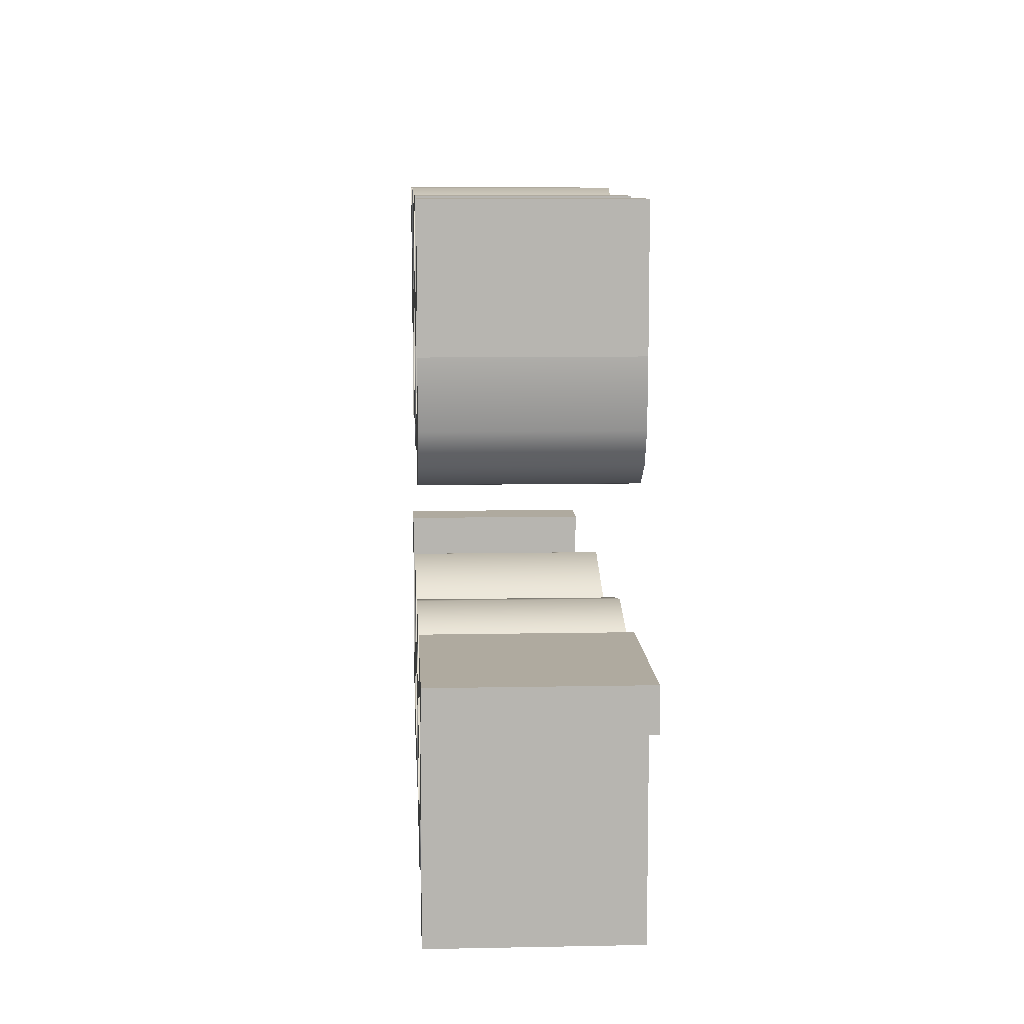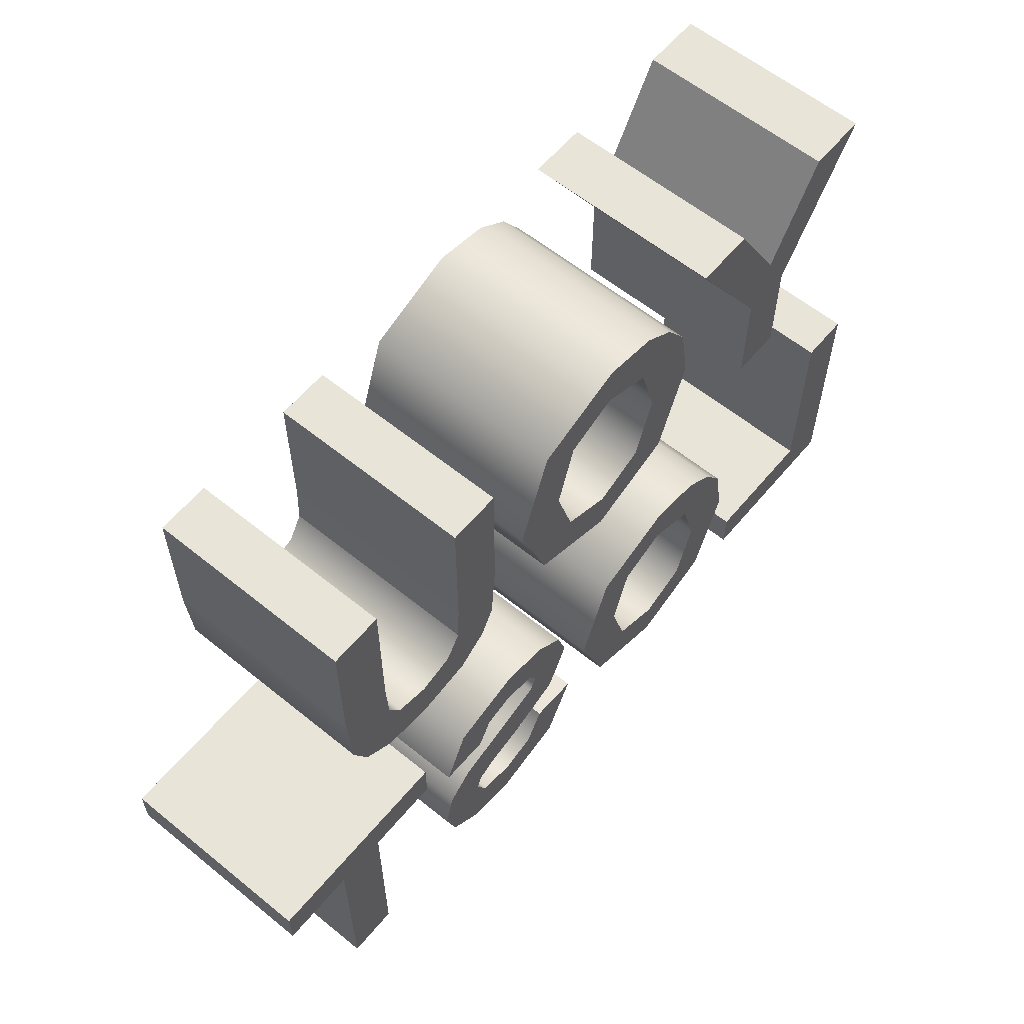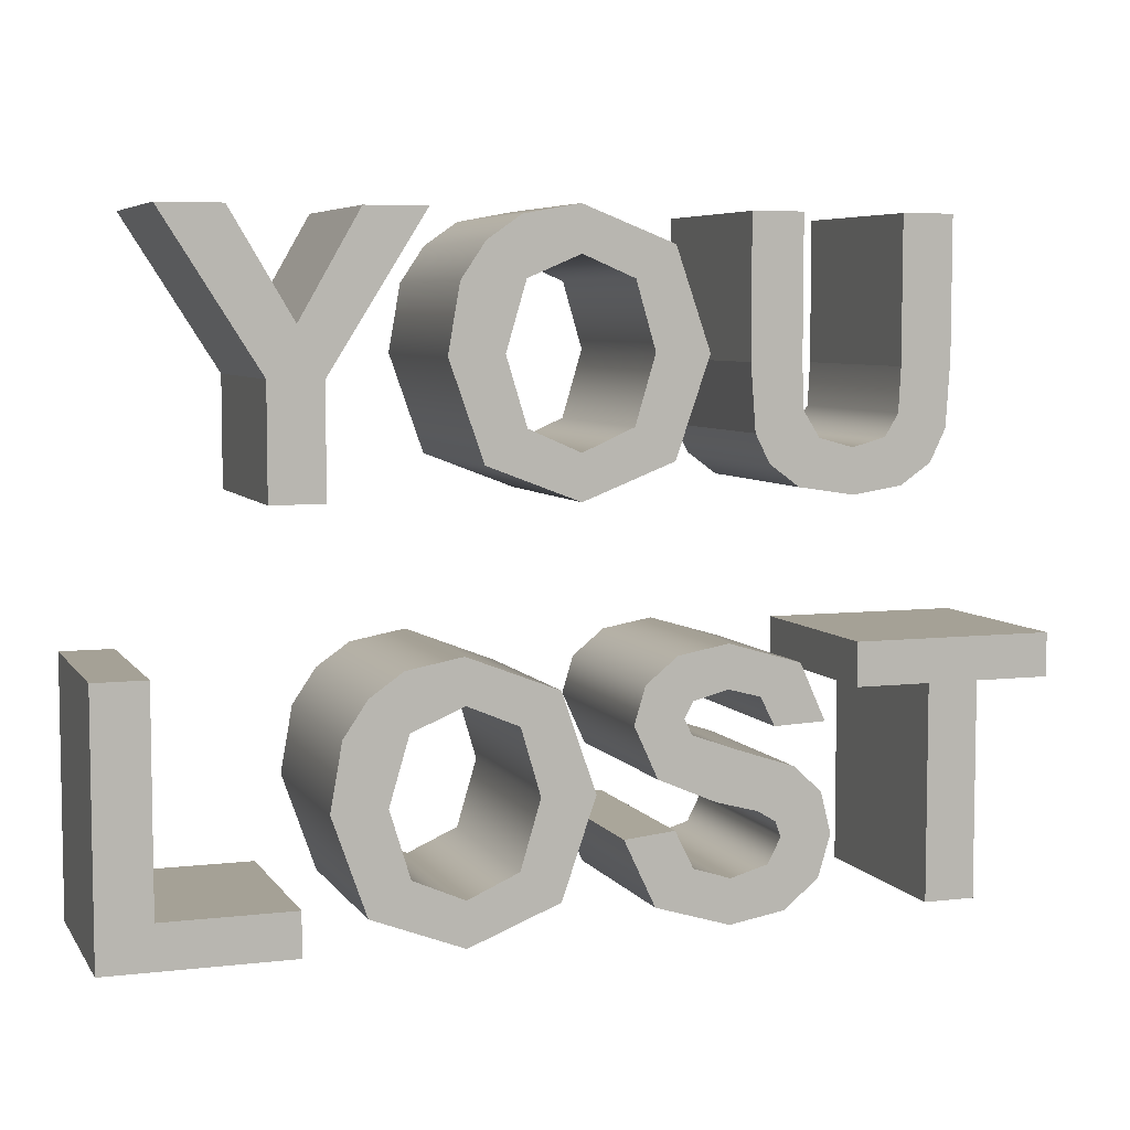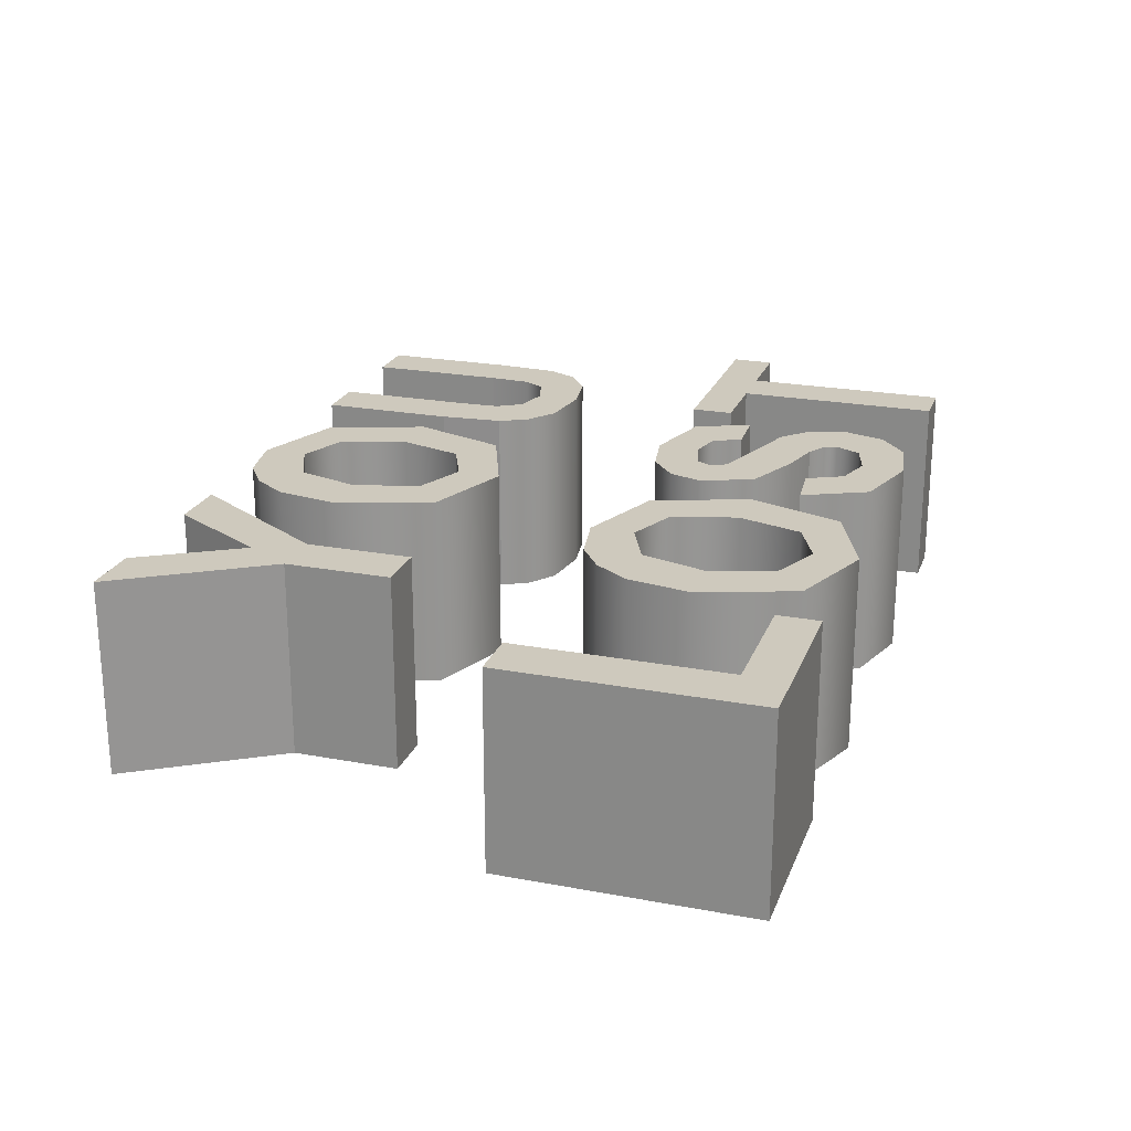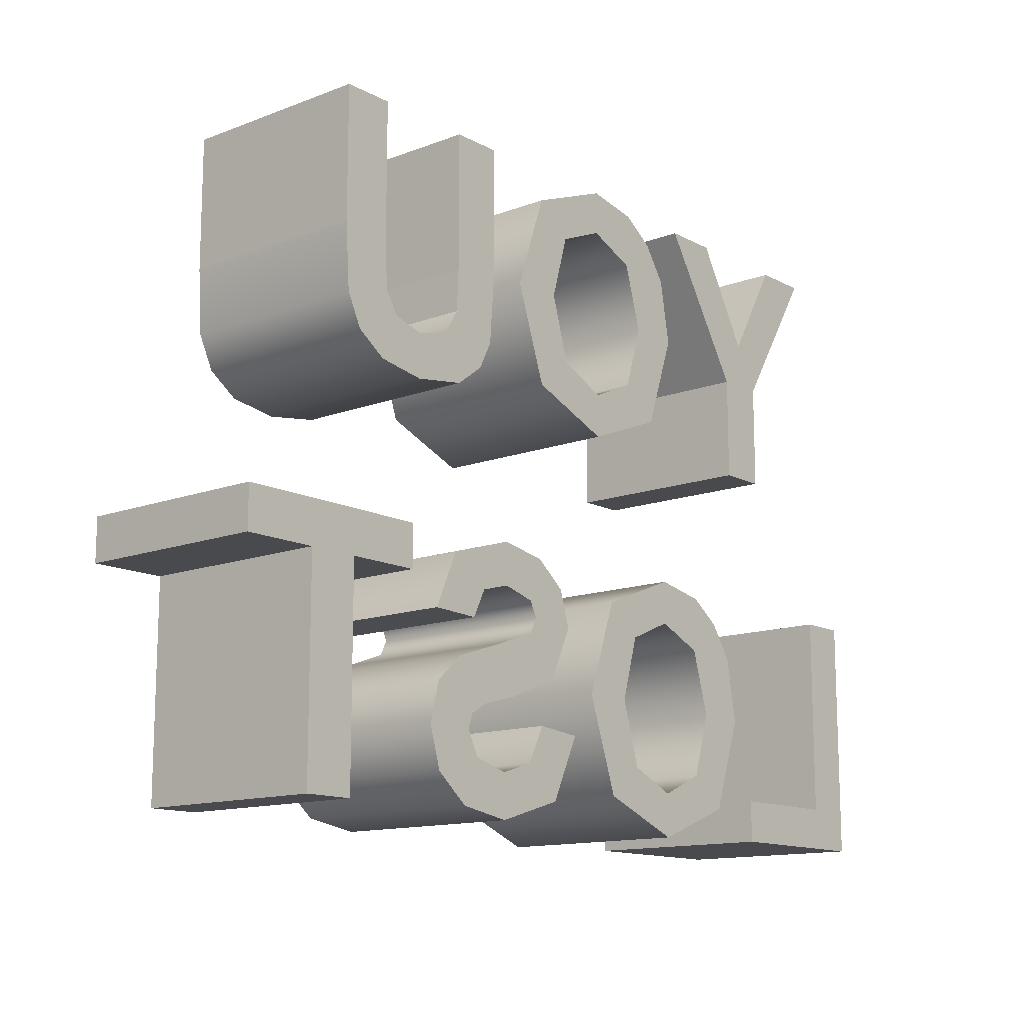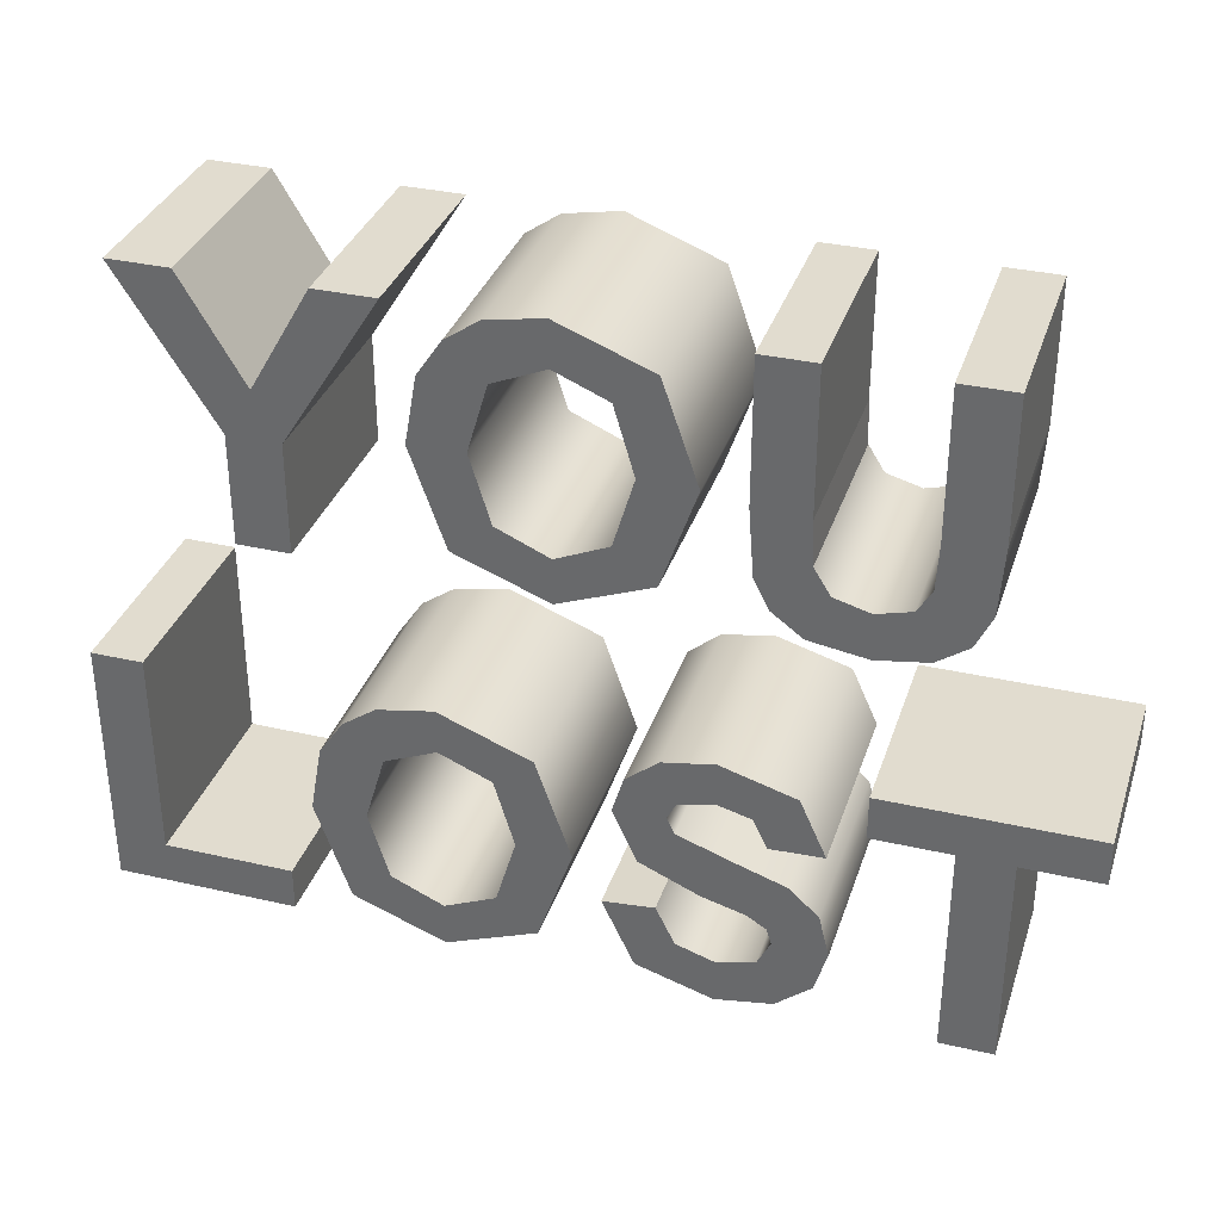
<metadata>
{"format":"obj","ext":"obj","renderer":"f3d","projection":"perspective","resolution":1024,"background":"white","views":[{"elev":9.4,"azim":87.0,"up":"+Y"},{"elev":60.0,"azim":129.7,"up":"+Y"},{"elev":6.1,"azim":-19.2,"up":"+Y"},{"elev":22.7,"azim":-72.2,"up":"+Z"},{"elev":-13.3,"azim":130.4,"up":"+Y"},{"elev":34.2,"azim":17.3,"up":"+Y"}]}
</metadata>
<code>
v  -72.31 51.21 25
v  -72.31 24.32 25
v  -72.31 24.32 -25
v  -72.31 51.21 -25
v  -48.86 88.42 25
v  -48.86 88.42 -25
v  -63.74 88.42 25
v  -63.74 88.42 -25
v  -78.43 63.02 25
v  -78.43 63.02 -25
v  -93.42 88.42 25
v  -93.42 88.42 -25
v  -108.7 88.42 25
v  -108.7 88.42 -25
v  -85.21 51.3 25
v  -85.21 51.3 -25
v  -85.21 24.32 25
v  -85.21 24.32 -25
v  -13.77 23.12 25
v  -36.48 31.86 25
v  -36.48 31.86 -25
v  -13.77 23.12 -25
v  8.763 31.9 25
v  8.763 31.9 -25
v  17.19 56.23 25
v  17.19 56.23 -25
v  8.698 80.72 25
v  8.698 80.72 -25
v  -13.95 89.52 25
v  -13.95 89.52 -25
v  -27.75 86.98 25
v  -27.75 86.98 -25
v  -36.02 81.2 25
v  -36.02 81.2 -25
v  -41.98 72.4 25
v  -41.98 72.4 -25
v  -44.91 55.93 25
v  -44.91 55.93 -25
v  -13.79 78.42 25
v  -26.71 72.93 25
v  -26.71 72.93 -25
v  -13.79 78.42 -25
v  -0.9454 73 25
v  -0.9454 73 -25
v  3.891 56.54 25
v  3.891 56.54 -25
v  -1.077 39.8 25
v  -1.077 39.8 -25
v  -13.79 34.22 25
v  -13.79 34.22 -25
v  -26.58 39.84 25
v  -26.58 39.85 -25
v  -31.61 56.37 25
v  -31.61 56.37 -25
v  28.46 37.88 25
v  27.19 54.17 25
v  27.19 54.17 -25
v  28.46 37.88 -25
v  32.09 30.76 25
v  32.09 30.76 -25
v  39.58 25.25 25
v  39.58 25.25 -25
v  53.51 23.12 25
v  53.51 23.12 -25
v  65.83 25.07 25
v  65.83 25.07 -25
v  73.37 30.3 25
v  73.37 30.3 -25
v  77.24 38.36 25
v  77.24 38.36 -25
v  78.29 54.7 25
v  78.29 54.7 -25
v  78.29 88.42 25
v  78.29 88.42 -25
v  65.39 88.42 25
v  65.39 88.42 -25
v  65.39 52.92 25
v  65.39 52.92 -25
v  64.82 42.01 25
v  64.82 42.01 -25
v  61.44 36.48 25
v  61.44 36.48 -25
v  53.11 34.22 25
v  53.11 34.22 -25
v  44.54 36.61 25
v  44.54 36.61 -25
v  40.57 42.93 25
v  40.57 42.93 -25
v  40.09 53.66 25
v  40.09 53.66 -25
v  40.09 88.42 25
v  40.09 88.42 -25
v  27.19 88.42 25
v  27.19 88.42 -25
v  -78.91 -64.88 25
v  -78.91 -75.68 25
v  -78.91 -75.68 -25
v  -78.91 -64.88 -25
v  -111.1 -64.88 25
v  -111.1 -64.88 -25
v  -111.1 -12.18 25
v  -111.1 -12.18 -25
v  -124 -12.18 25
v  -124 -12.18 -25
v  -124 -75.68 25
v  -124 -75.68 -25
v  -41.17 -76.88 25
v  -63.88 -68.14 25
v  -63.88 -68.14 -25
v  -41.17 -76.88 -25
v  -18.64 -68.1 25
v  -18.64 -68.1 -25
v  -10.21 -43.77 25
v  -10.21 -43.77 -25
v  -18.7 -19.28 25
v  -18.7 -19.28 -25
v  -41.35 -10.48 25
v  -41.35 -10.48 -25
v  -55.15 -13.02 25
v  -55.15 -13.02 -25
v  -63.42 -18.8 25
v  -63.42 -18.8 -25
v  -69.38 -27.6 25
v  -69.38 -27.6 -25
v  -72.31 -44.07 25
v  -72.31 -44.07 -25
v  -41.19 -21.58 25
v  -54.11 -27.07 25
v  -54.11 -27.07 -25
v  -41.19 -21.58 -25
v  -28.35 -27 25
v  -28.35 -27 -25
v  -23.51 -43.46 25
v  -23.51 -43.46 -25
v  -28.48 -60.2 25
v  -28.48 -60.2 -25
v  -41.19 -65.78 25
v  -41.19 -65.78 -25
v  -53.98 -60.16 25
v  -53.98 -60.15 -25
v  -59.01 -43.63 25
v  -59.01 -43.63 -25
v  22.93 -76.88 25
v  4.271 -71.21 25
v  4.271 -71.21 -25
v  22.93 -76.88 -25
v  36.88 -74.53 25
v  36.88 -74.53 -25
v  45.53 -67.37 25
v  45.53 -67.37 -25
v  48.59 -57.02 25
v  48.59 -57.02 -25
v  46.04 -46.79 25
v  46.04 -46.79 -25
v  38.98 -40.26 25
v  38.98 -40.26 -25
v  25.06 -35.65 25
v  25.06 -35.65 -25
v  13.21 -31.38 25
v  13.21 -31.38 -25
v  11.29 -27.48 25
v  11.29 -27.48 -25
v  13.34 -23.5 25
v  13.34 -23.5 -25
v  22.16 -21.18 25
v  22.16 -21.18 -25
v  30.34 -23.35 25
v  30.34 -23.35 -25
v  33.89 -30.48 25
v  33.89 -30.48 -25
v  46.79 -29.98 25
v  46.79 -29.98 -25
v  40.39 -15.79 25
v  40.39 -15.79 -25
v  22.25 -10.48 25
v  22.25 -10.48 -25
v  9.655 -12.7 25
v  9.655 -12.7 -25
v  1.664 -19.19 25
v  1.664 -19.19 -25
v  -1.109 -28.33 25
v  -1.109 -28.33 -25
v  4.785 -41.2 25
v  4.785 -41.2 -25
v  19.36 -47.52 25
v  19.36 -47.52 -25
v  29.71 -50.3 25
v  29.71 -50.3 -25
v  34.36 -53.08 25
v  34.36 -53.08 -25
v  35.69 -56.95 25
v  35.69 -56.95 -25
v  32.52 -63.13 25
v  32.52 -63.13 -25
v  23.09 -65.78 25
v  23.09 -65.78 -25
v  13.71 -62.8 25
v  13.71 -62.8 -25
v  9.091 -53.48 25
v  9.091 -53.48 -25
v  -3.509 -54.68 25
v  -3.509 -54.68 -25
v  86.89 -22.38 25
v  86.89 -75.68 25
v  86.89 -75.68 -25
v  86.89 -22.38 -25
v  105.8 -22.38 25
v  105.8 -22.38 -25
v  105.8 -11.58 25
v  105.8 -11.58 -25
v  55.09 -11.58 25
v  55.09 -11.58 -25
v  55.09 -22.38 25
v  55.09 -22.38 -25
v  73.99 -22.38 25
v  73.99 -22.38 -25
v  73.99 -75.68 25
v  73.99 -75.68 -25
g Lost
f 1 2 3
f 3 4 1
f 5 1 4
f 4 6 5
f 7 5 6
f 6 8 7
f 9 7 8
f 8 10 9
f 11 9 10
f 10 12 11
f 13 11 12
f 12 14 13
f 15 13 14
f 14 16 15
f 17 15 16
f 16 18 17
f 2 17 18
f 18 3 2
f 19 20 21
f 21 22 19
f 23 19 22
f 22 24 23
f 25 23 24
f 24 26 25
f 27 25 26
f 26 28 27
f 29 27 28
f 28 30 29
f 31 29 30
f 30 32 31
f 33 31 32
f 32 34 33
f 35 33 34
f 34 36 35
f 37 35 36
f 36 38 37
f 20 37 38
f 38 21 20
f 39 40 41
f 41 42 39
f 43 39 42
f 42 44 43
f 45 43 44
f 44 46 45
f 47 45 46
f 46 48 47
f 49 47 48
f 48 50 49
f 51 49 50
f 50 52 51
f 53 51 52
f 52 54 53
f 40 53 54
f 54 41 40
f 55 56 57
f 57 58 55
f 59 55 58
f 58 60 59
f 61 59 60
f 60 62 61
f 63 61 62
f 62 64 63
f 65 63 64
f 64 66 65
f 67 65 66
f 66 68 67
f 69 67 68
f 68 70 69
f 71 69 70
f 70 72 71
f 73 71 72
f 72 74 73
f 75 73 74
f 74 76 75
f 77 75 76
f 76 78 77
f 79 77 78
f 78 80 79
f 81 79 80
f 80 82 81
f 83 81 82
f 82 84 83
f 85 83 84
f 84 86 85
f 87 85 86
f 86 88 87
f 89 87 88
f 88 90 89
f 91 89 90
f 90 92 91
f 93 91 92
f 92 94 93
f 56 93 94
f 94 57 56
f 95 96 97
f 97 98 95
f 99 95 98
f 98 100 99
f 101 99 100
f 100 102 101
f 103 101 102
f 102 104 103
f 105 103 104
f 104 106 105
f 96 105 106
f 106 97 96
f 107 108 109
f 109 110 107
f 111 107 110
f 110 112 111
f 113 111 112
f 112 114 113
f 115 113 114
f 114 116 115
f 117 115 116
f 116 118 117
f 119 117 118
f 118 120 119
f 121 119 120
f 120 122 121
f 123 121 122
f 122 124 123
f 125 123 124
f 124 126 125
f 108 125 126
f 126 109 108
f 127 128 129
f 129 130 127
f 131 127 130
f 130 132 131
f 133 131 132
f 132 134 133
f 135 133 134
f 134 136 135
f 137 135 136
f 136 138 137
f 139 137 138
f 138 140 139
f 141 139 140
f 140 142 141
f 128 141 142
f 142 129 128
f 143 144 145
f 145 146 143
f 147 143 146
f 146 148 147
f 149 147 148
f 148 150 149
f 151 149 150
f 150 152 151
f 153 151 152
f 152 154 153
f 155 153 154
f 154 156 155
f 157 155 156
f 156 158 157
f 159 157 158
f 158 160 159
f 161 159 160
f 160 162 161
f 163 161 162
f 162 164 163
f 165 163 164
f 164 166 165
f 167 165 166
f 166 168 167
f 169 167 168
f 168 170 169
f 171 169 170
f 170 172 171
f 173 171 172
f 172 174 173
f 175 173 174
f 174 176 175
f 177 175 176
f 176 178 177
f 179 177 178
f 178 180 179
f 181 179 180
f 180 182 181
f 183 181 182
f 182 184 183
f 185 183 184
f 184 186 185
f 187 185 186
f 186 188 187
f 189 187 188
f 188 190 189
f 191 189 190
f 190 192 191
f 193 191 192
f 192 194 193
f 195 193 194
f 194 196 195
f 197 195 196
f 196 198 197
f 199 197 198
f 198 200 199
f 201 199 200
f 200 202 201
f 144 201 202
f 202 145 144
f 203 204 205
f 205 206 203
f 207 203 206
f 206 208 207
f 209 207 208
f 208 210 209
f 211 209 210
f 210 212 211
f 213 211 212
f 212 214 213
f 215 213 214
f 214 216 215
f 217 215 216
f 216 218 217
f 204 217 218
f 218 205 204
f 15 9 11
f 11 13 15
f 7 9 1
f 1 5 7
f 17 2 1
f 1 15 17
f 15 1 9
f 47 49 19
f 19 23 47
f 49 51 20
f 20 19 49
f 51 53 37
f 37 20 51
f 53 40 35
f 35 37 53
f 40 33 35
f 40 39 31
f 31 33 40
f 39 43 29
f 29 31 39
f 43 45 27
f 27 29 43
f 45 47 25
f 25 27 45
f 47 23 25
f 71 73 75
f 75 77 71
f 71 77 79
f 79 69 71
f 67 69 79
f 79 81 67
f 65 67 81
f 81 83 65
f 63 65 83
f 83 85 63
f 85 87 61
f 61 63 85
f 59 61 87
f 87 89 59
f 55 59 89
f 89 91 55
f 56 55 91
f 93 56 91
f 217 204 203
f 203 215 217
f 209 211 203
f 203 207 209
f 211 213 215
f 215 203 211
f 199 201 144
f 144 197 199
f 197 144 143
f 143 195 197
f 195 143 147
f 147 193 195
f 193 147 149
f 149 191 193
f 191 149 151
f 151 189 191
f 189 151 153
f 153 187 189
f 187 153 155
f 155 185 187
f 185 155 157
f 157 183 185
f 183 157 159
f 159 181 183
f 181 159 161
f 161 179 181
f 179 161 163
f 163 177 179
f 177 163 165
f 165 175 177
f 175 165 167
f 167 173 175
f 173 167 169
f 169 171 173
f 135 137 107
f 107 111 135
f 137 139 108
f 108 107 137
f 139 141 125
f 125 108 139
f 141 128 123
f 123 125 141
f 128 121 123
f 128 127 119
f 119 121 128
f 127 131 117
f 117 119 127
f 131 133 115
f 115 117 131
f 133 135 113
f 113 115 133
f 135 111 113
f 96 95 99
f 99 105 96
f 103 105 99
f 99 101 103
f 16 14 12
f 12 10 16
f 8 6 4
f 4 10 8
f 18 16 4
f 4 3 18
f 16 10 4
f 48 24 22
f 22 50 48
f 50 22 21
f 21 52 50
f 52 21 38
f 38 54 52
f 54 38 36
f 36 41 54
f 41 36 34
f 41 34 32
f 32 42 41
f 42 32 30
f 30 44 42
f 44 30 28
f 28 46 44
f 46 28 26
f 26 48 46
f 48 26 24
f 72 78 76
f 76 74 72
f 72 70 80
f 80 78 72
f 68 82 80
f 80 70 68
f 66 84 82
f 82 68 66
f 64 86 84
f 84 66 64
f 86 64 62
f 62 88 86
f 60 90 88
f 88 62 60
f 58 92 90
f 90 60 58
f 57 92 58
f 94 92 57
f 218 216 206
f 206 205 218
f 210 208 206
f 206 212 210
f 212 206 216
f 216 214 212
f 200 198 145
f 145 202 200
f 198 196 146
f 146 145 198
f 196 194 148
f 148 146 196
f 194 192 150
f 150 148 194
f 192 190 152
f 152 150 192
f 190 188 154
f 154 152 190
f 188 186 156
f 156 154 188
f 186 184 158
f 158 156 186
f 184 182 160
f 160 158 184
f 182 180 162
f 162 160 182
f 180 178 164
f 164 162 180
f 178 176 166
f 166 164 178
f 176 174 168
f 168 166 176
f 174 172 170
f 170 168 174
f 136 112 110
f 110 138 136
f 138 110 109
f 109 140 138
f 140 109 126
f 126 142 140
f 142 126 124
f 124 129 142
f 129 124 122
f 129 122 120
f 120 130 129
f 130 120 118
f 118 132 130
f 132 118 116
f 116 134 132
f 134 116 114
f 114 136 134
f 136 114 112
f 97 106 100
f 100 98 97
f 104 102 100
f 100 106 104

</code>
